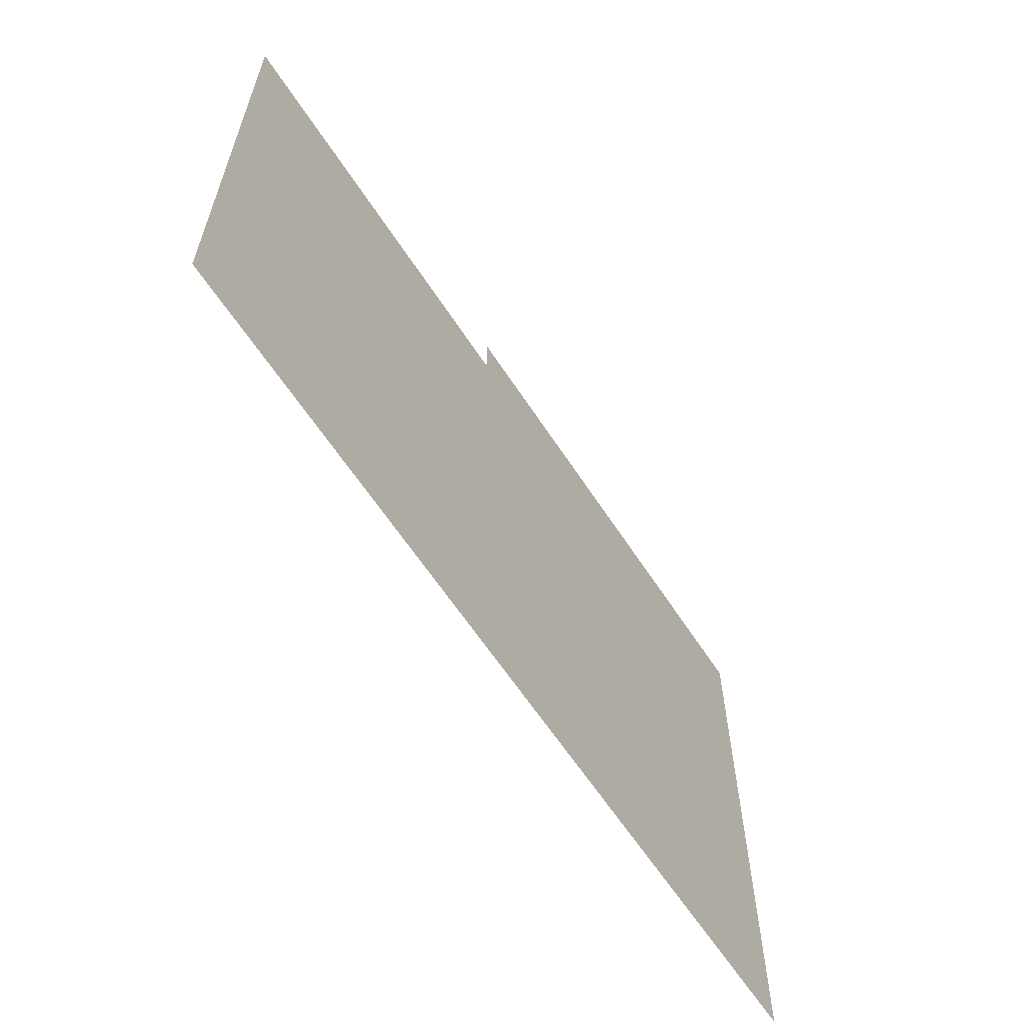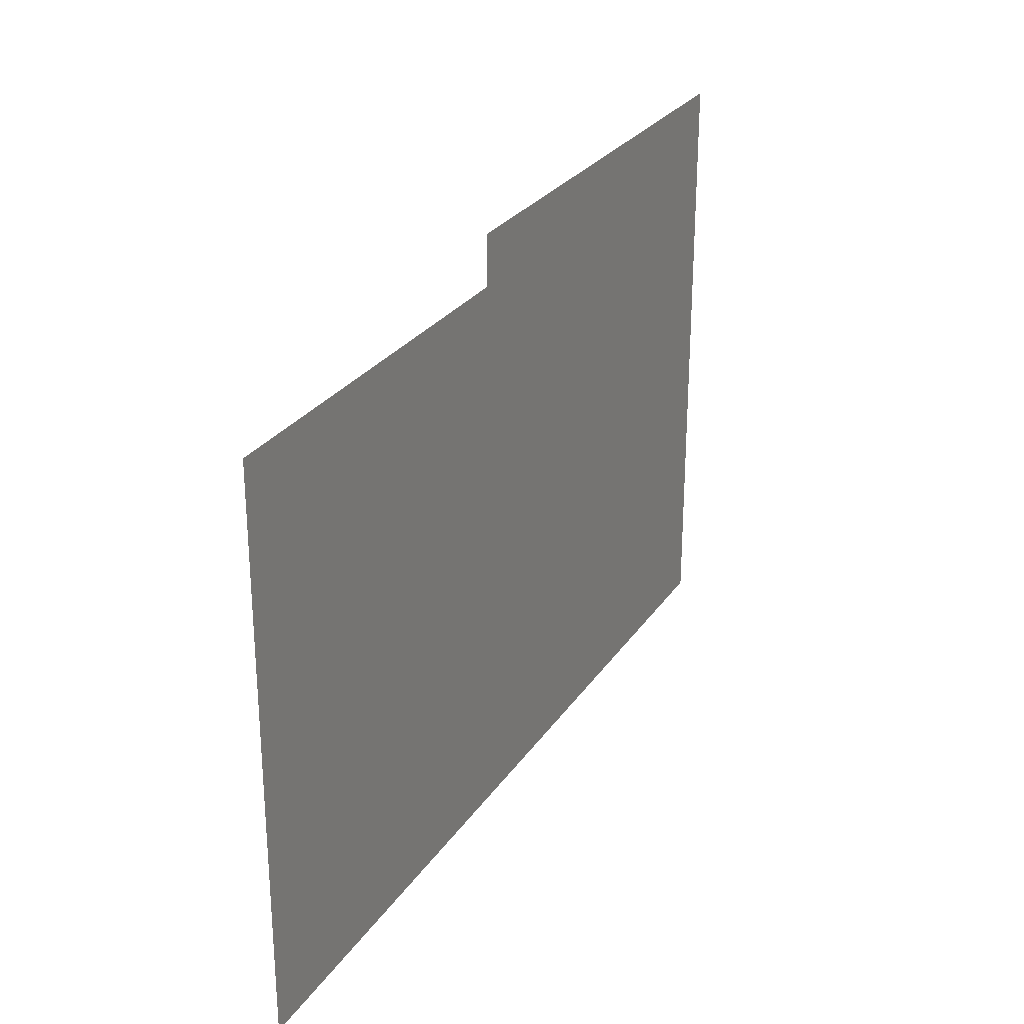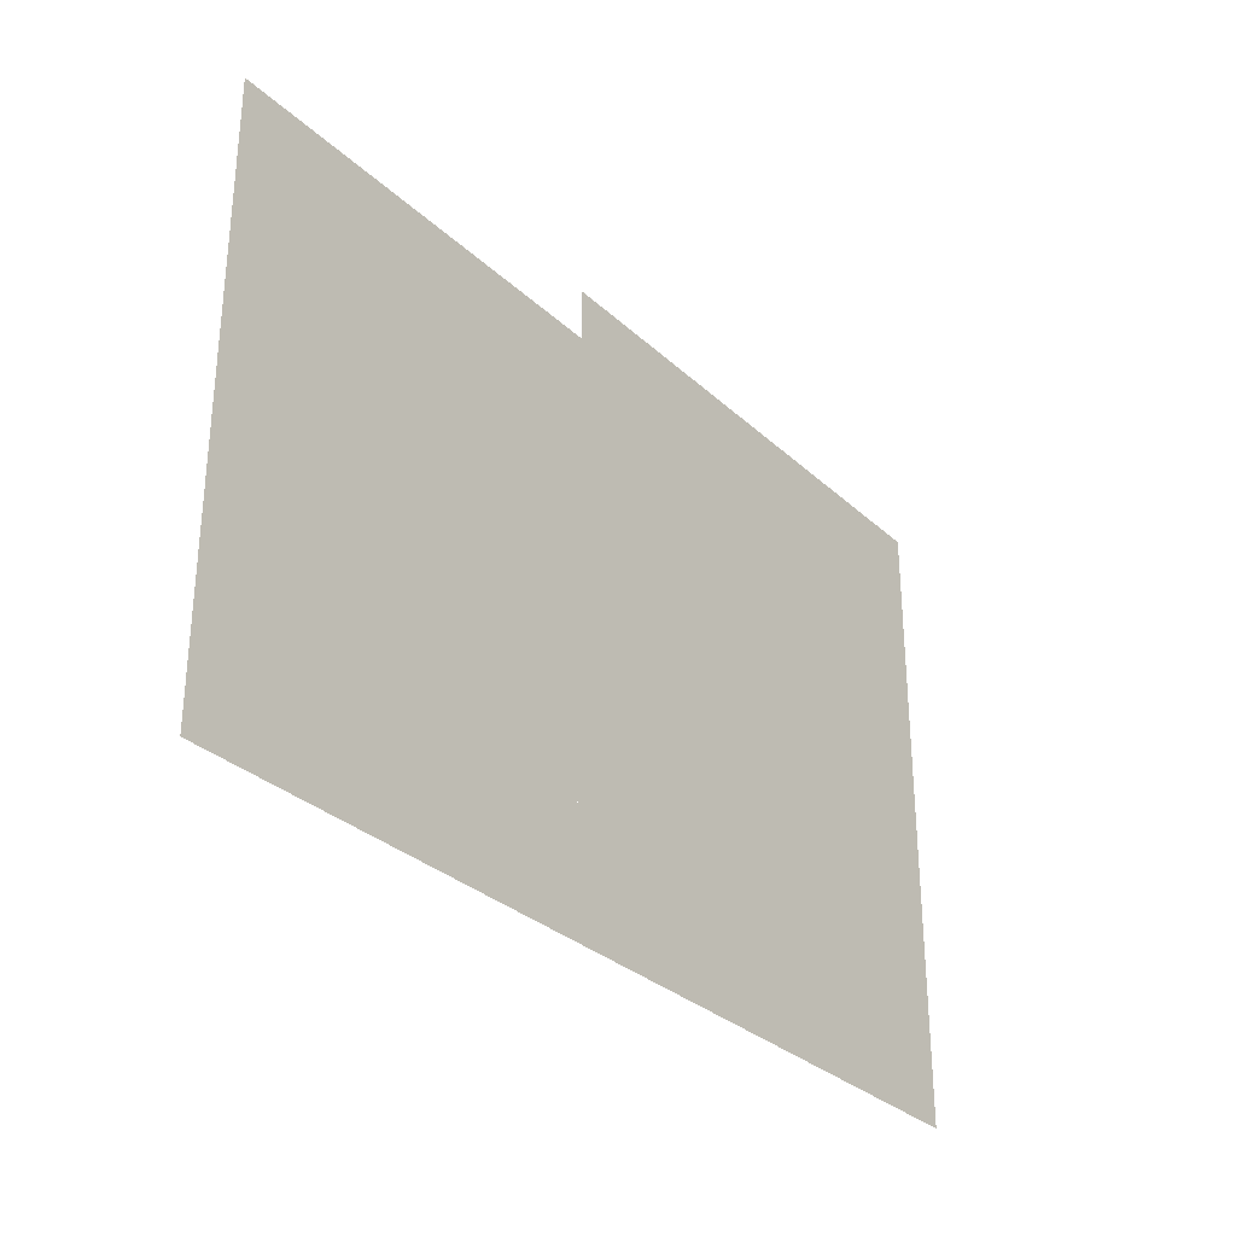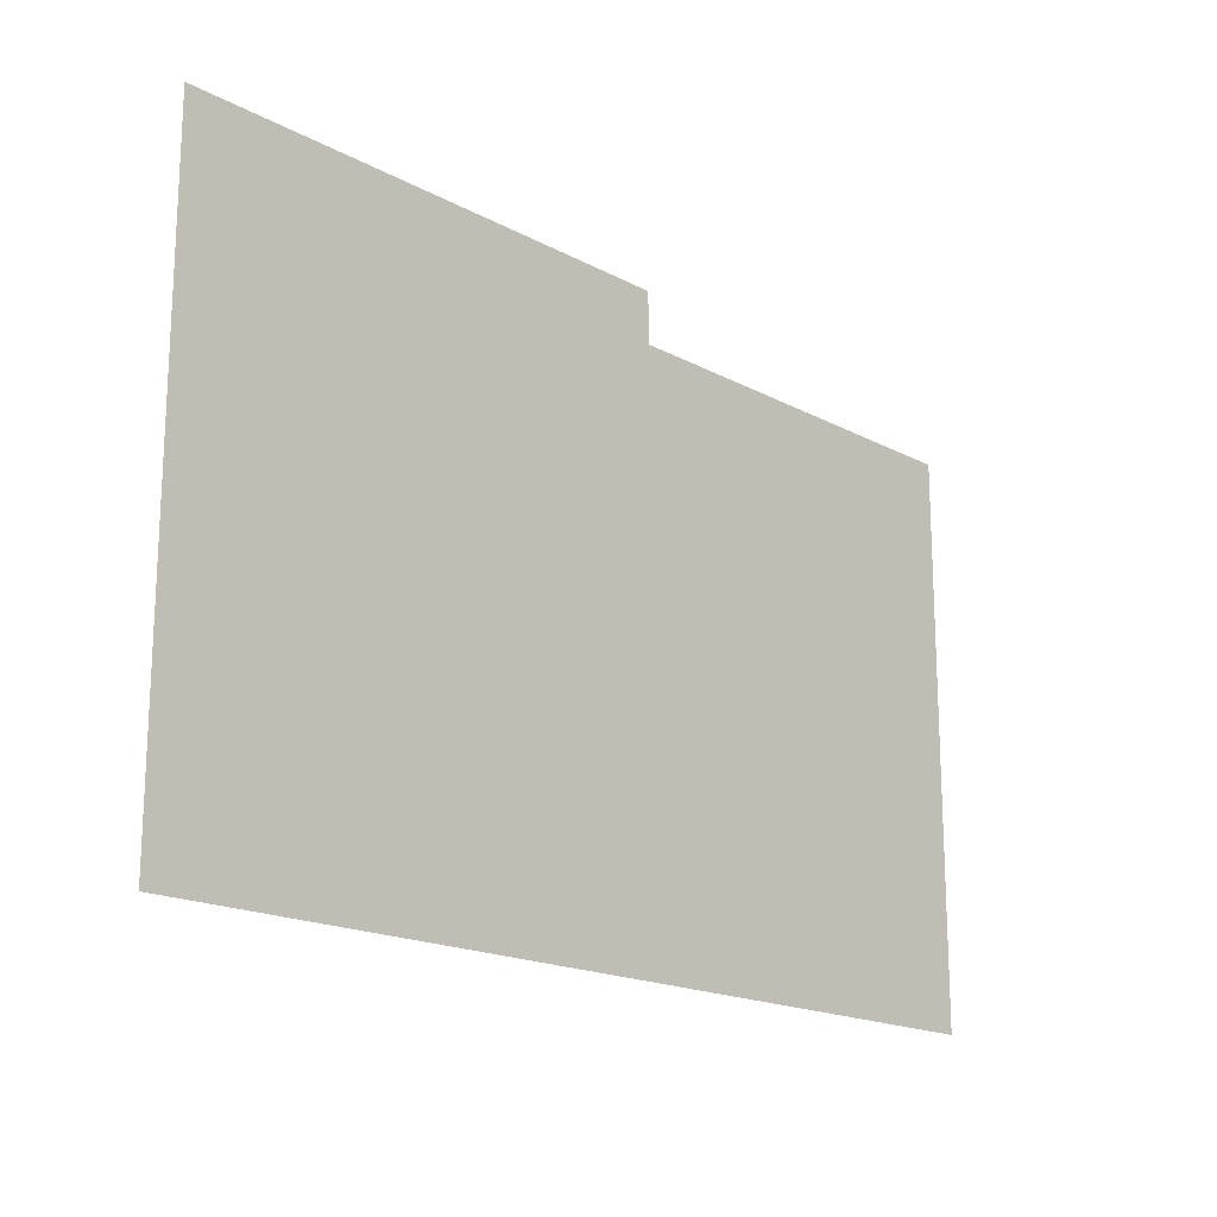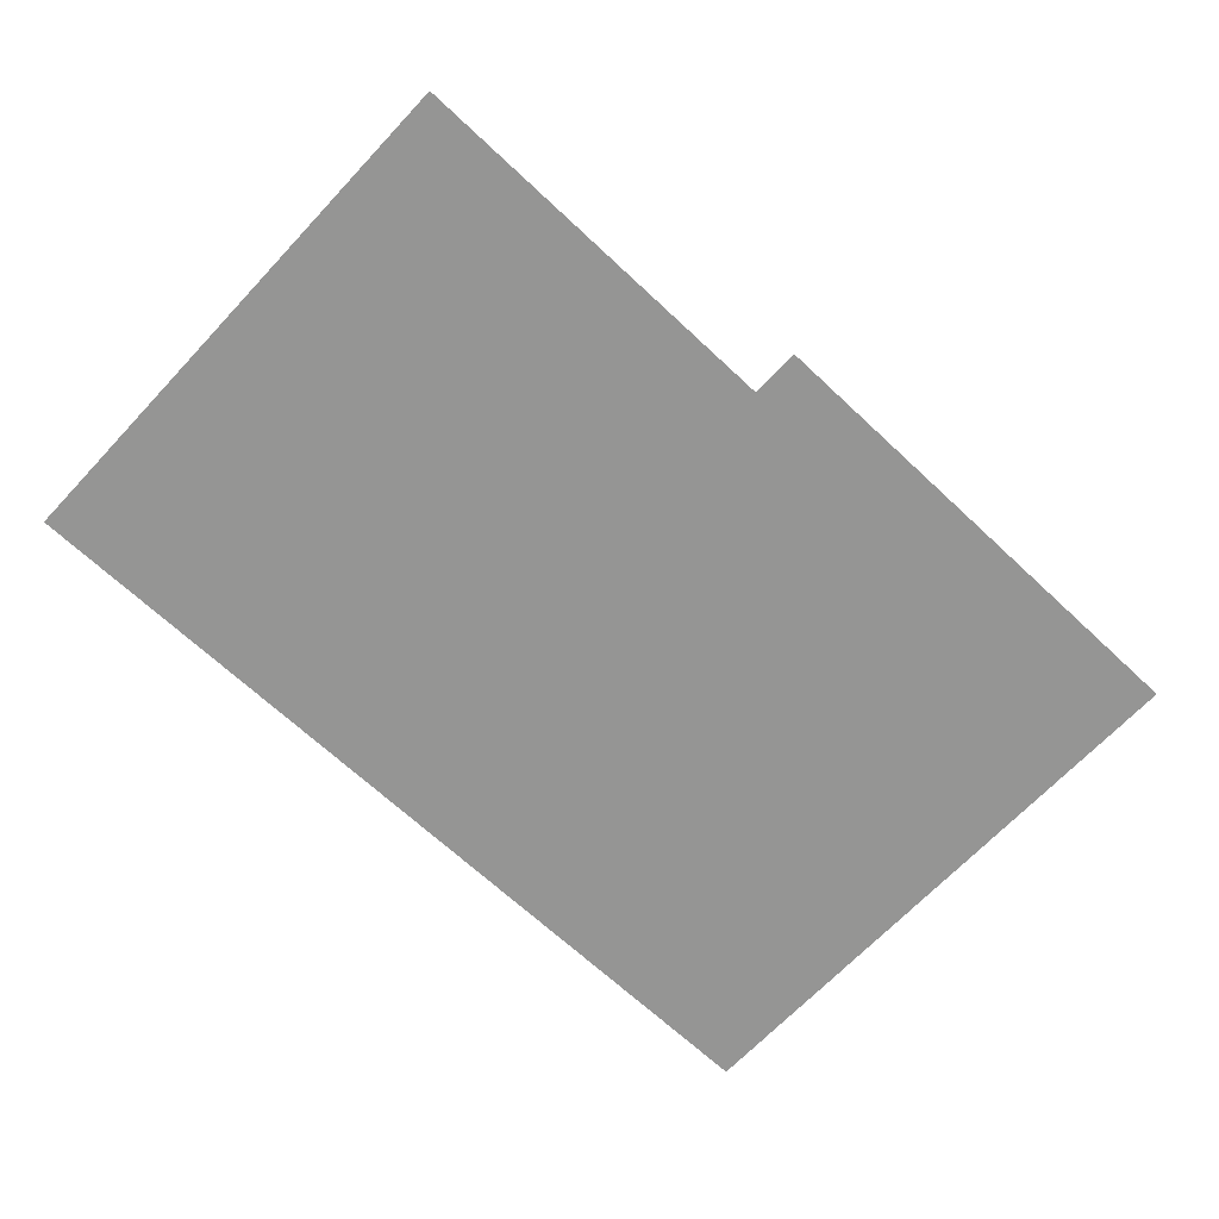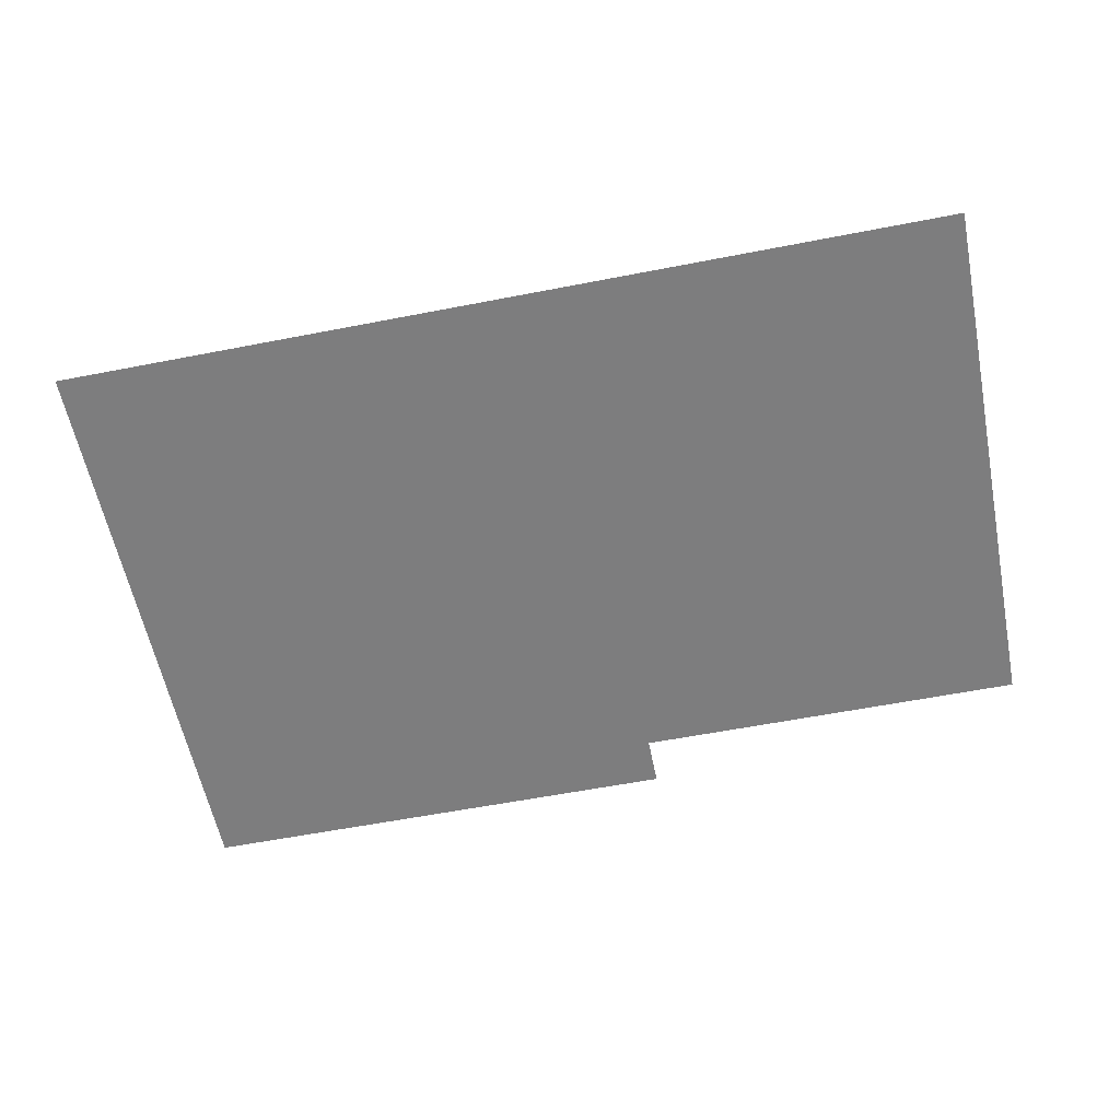
<metadata>
{"format":"obj","ext":"obj","renderer":"f3d","projection":"perspective","resolution":1024,"background":"white","views":[{"elev":-61.6,"azim":-57.1,"up":"+Z"},{"elev":27.0,"azim":-63.3,"up":"+Z"},{"elev":-30.9,"azim":-52.4,"up":"+Z"},{"elev":-17.7,"azim":133.5,"up":"+Z"},{"elev":-67.4,"azim":-43.2,"up":"+Y"},{"elev":-59.2,"azim":-168.7,"up":"+Y"}]}
</metadata>
<code>
o plane.001_plane
v -92.28 0.1599 -130.7
v -220.3 0.1598 -130.7
v -92.28 0.1602 45.34
v -220.3 0.1601 45.34
v 67.72 0.16 -130.7
v -92.28 0.1599 -130.7
v 67.72 0.1604 61.34
v -92.28 0.1603 61.34
f 1 2 3
f 3 2 4
f 5 6 7
f 7 6 8

</code>
